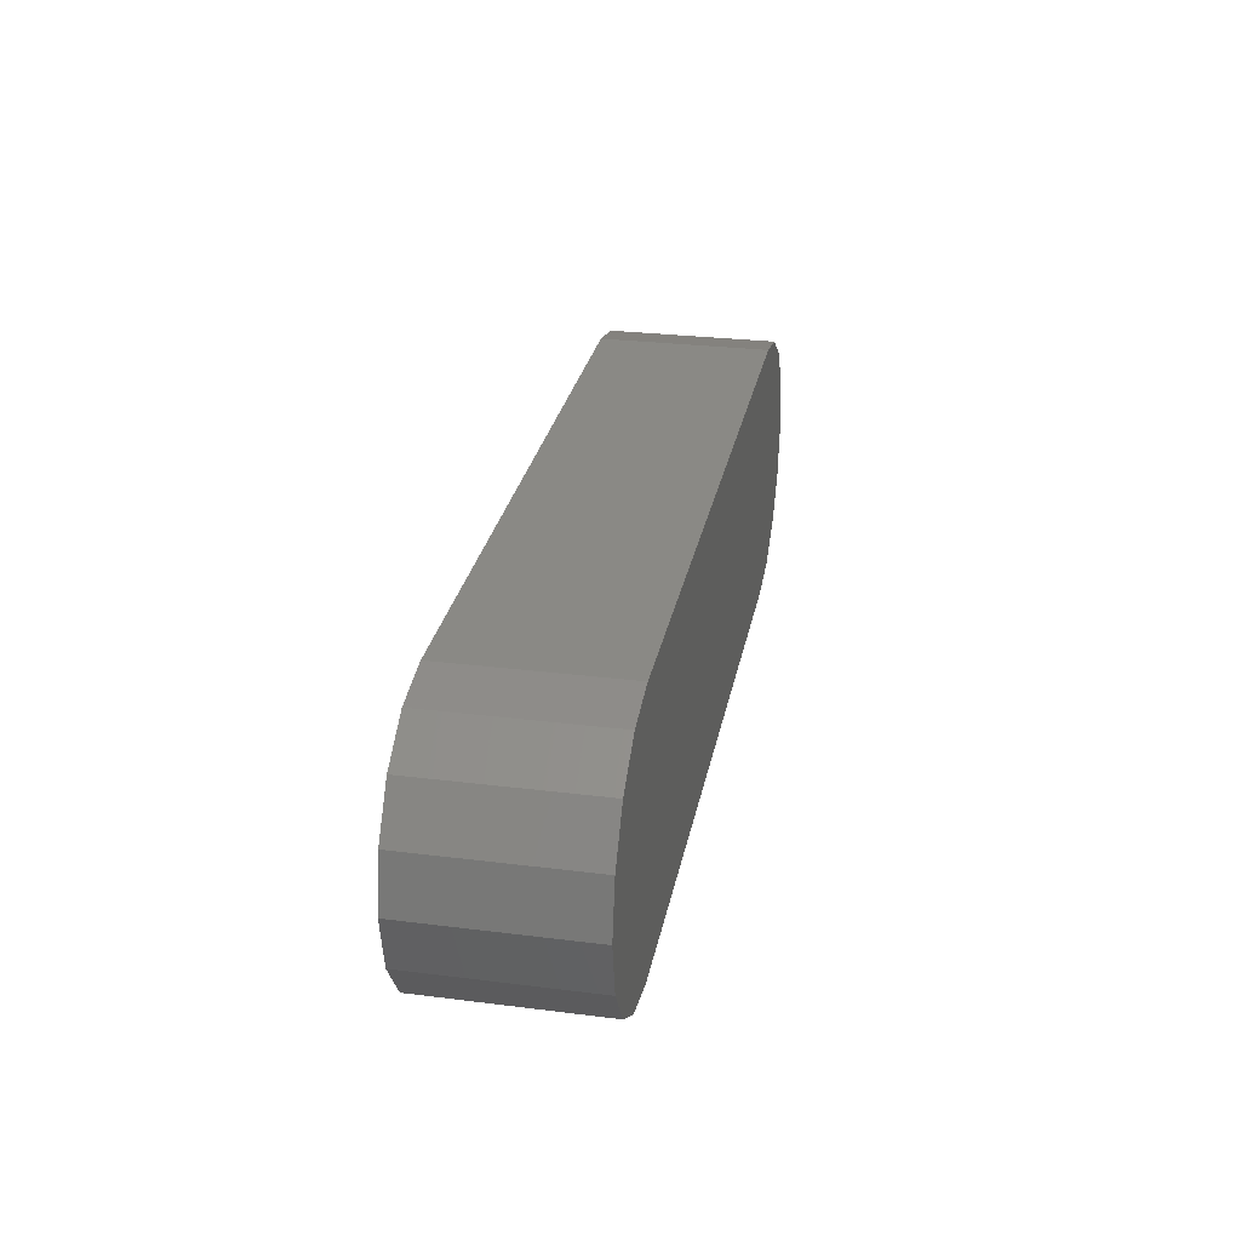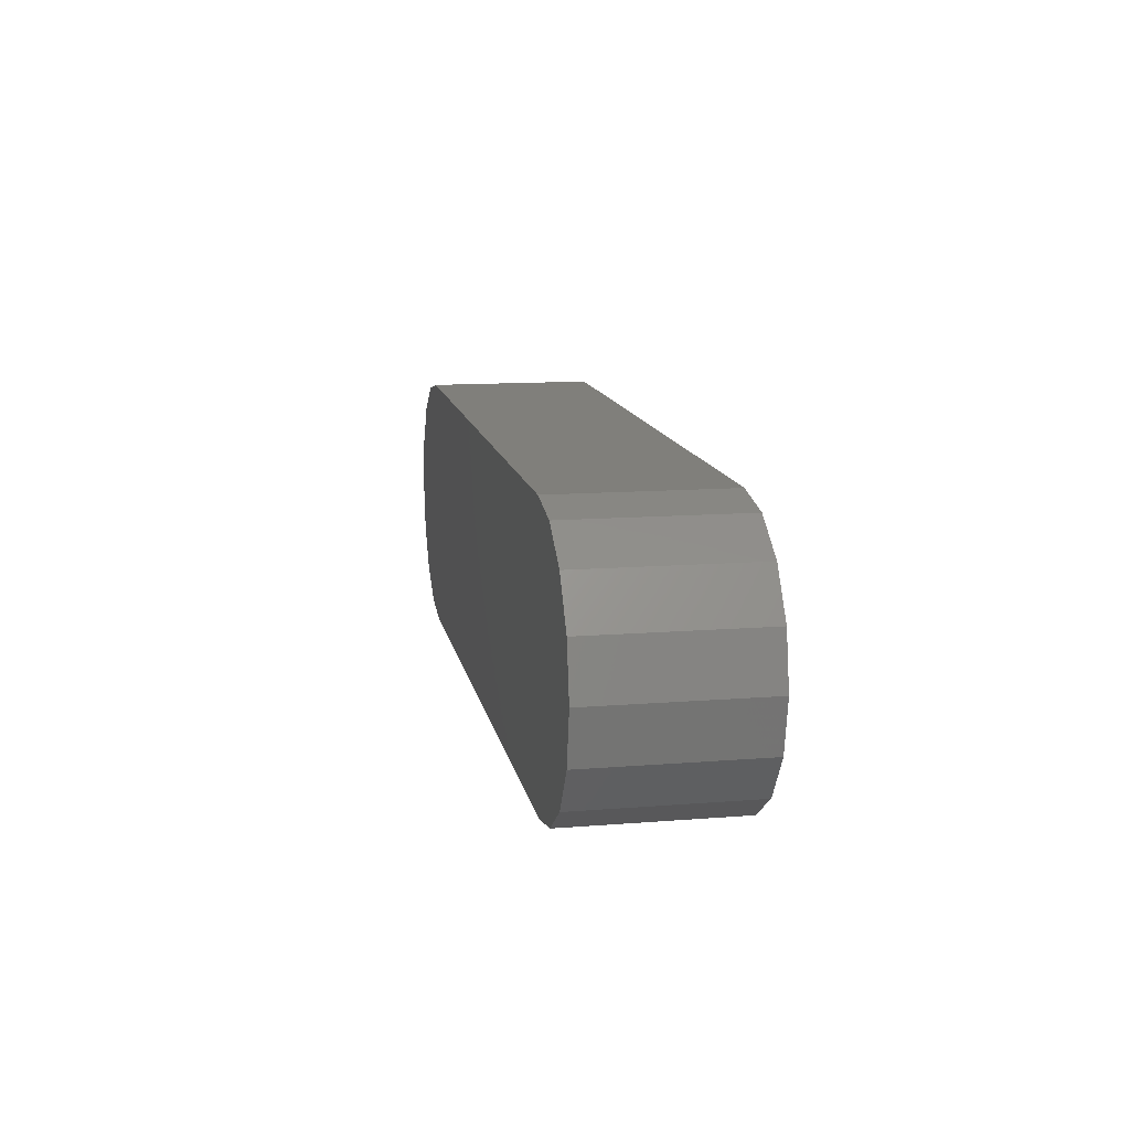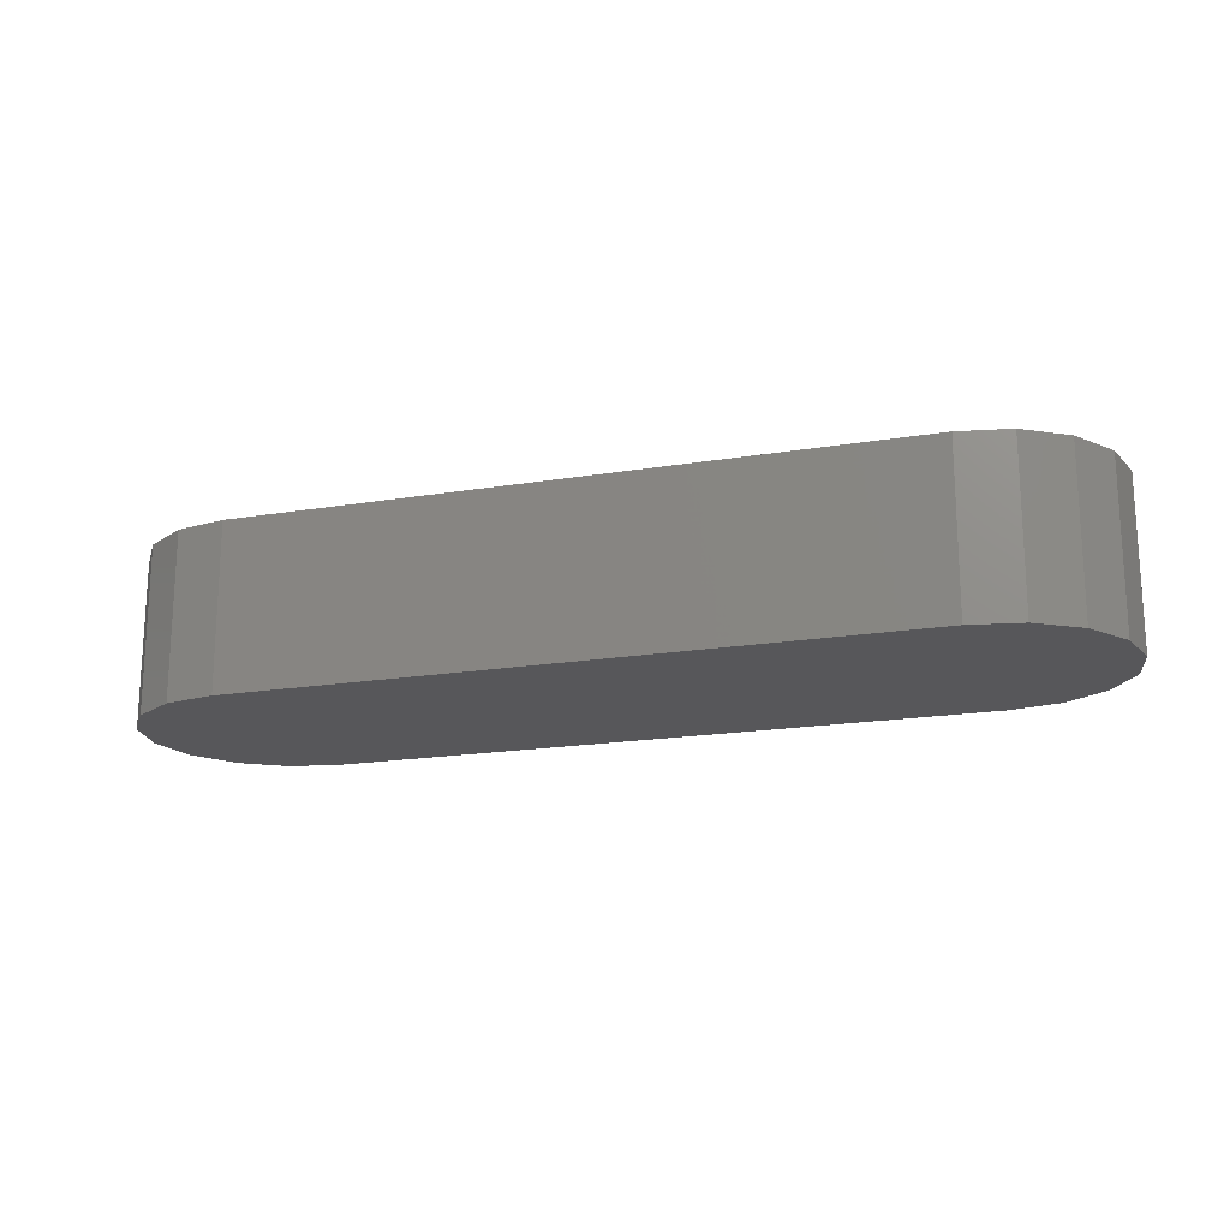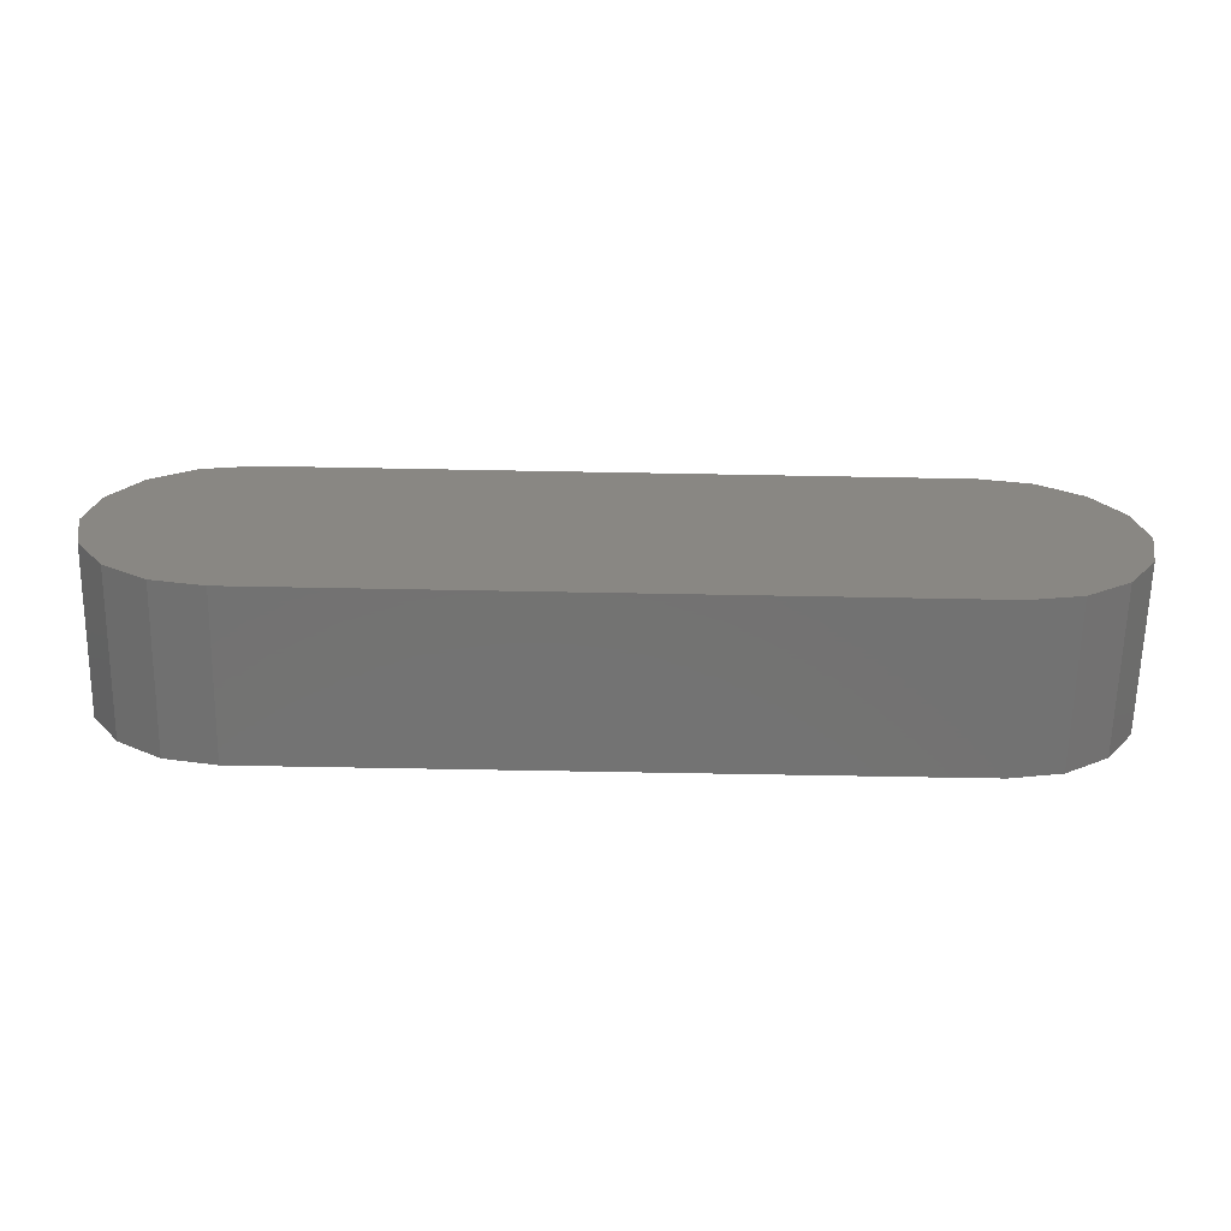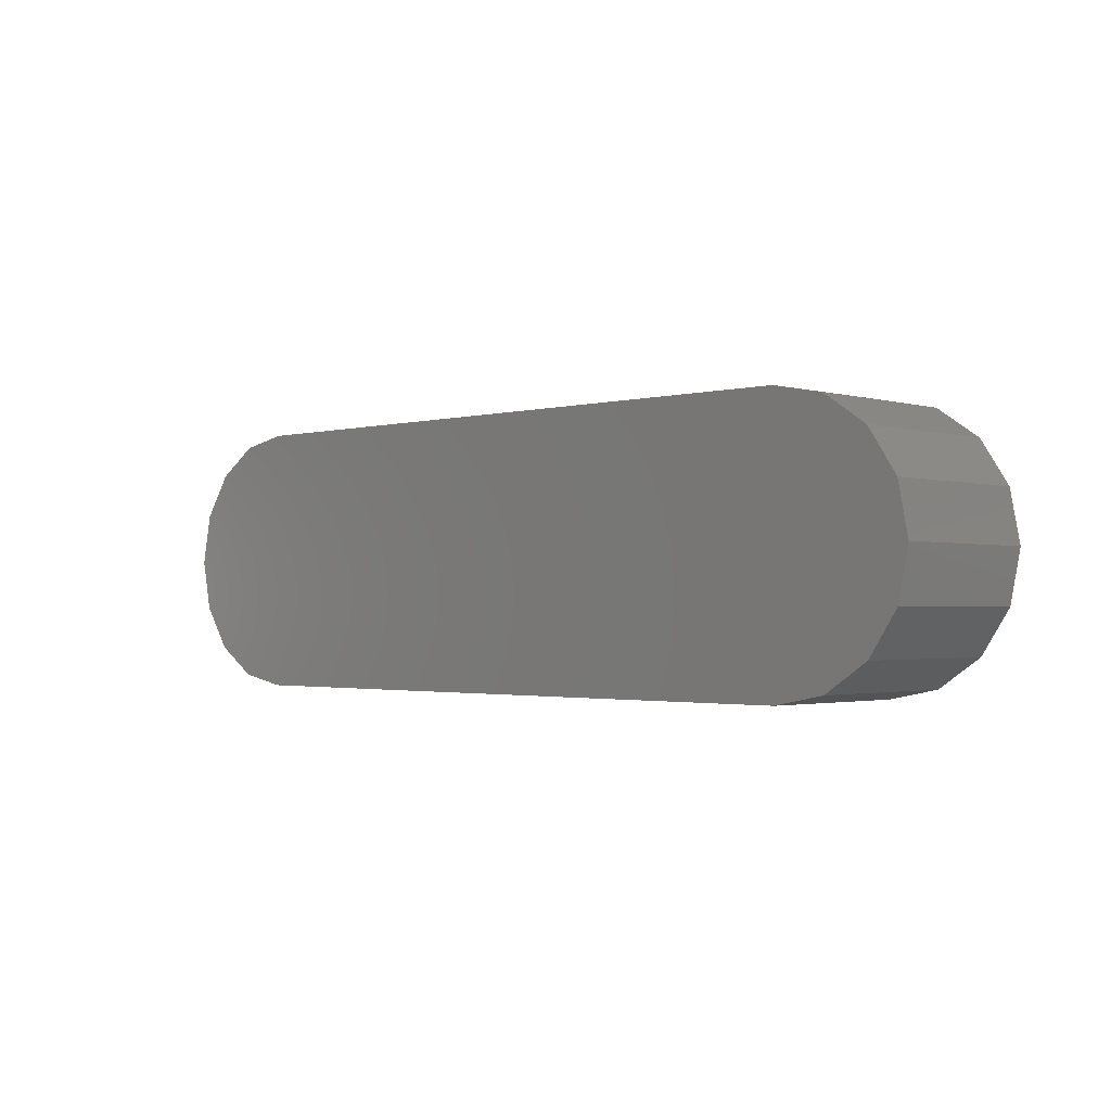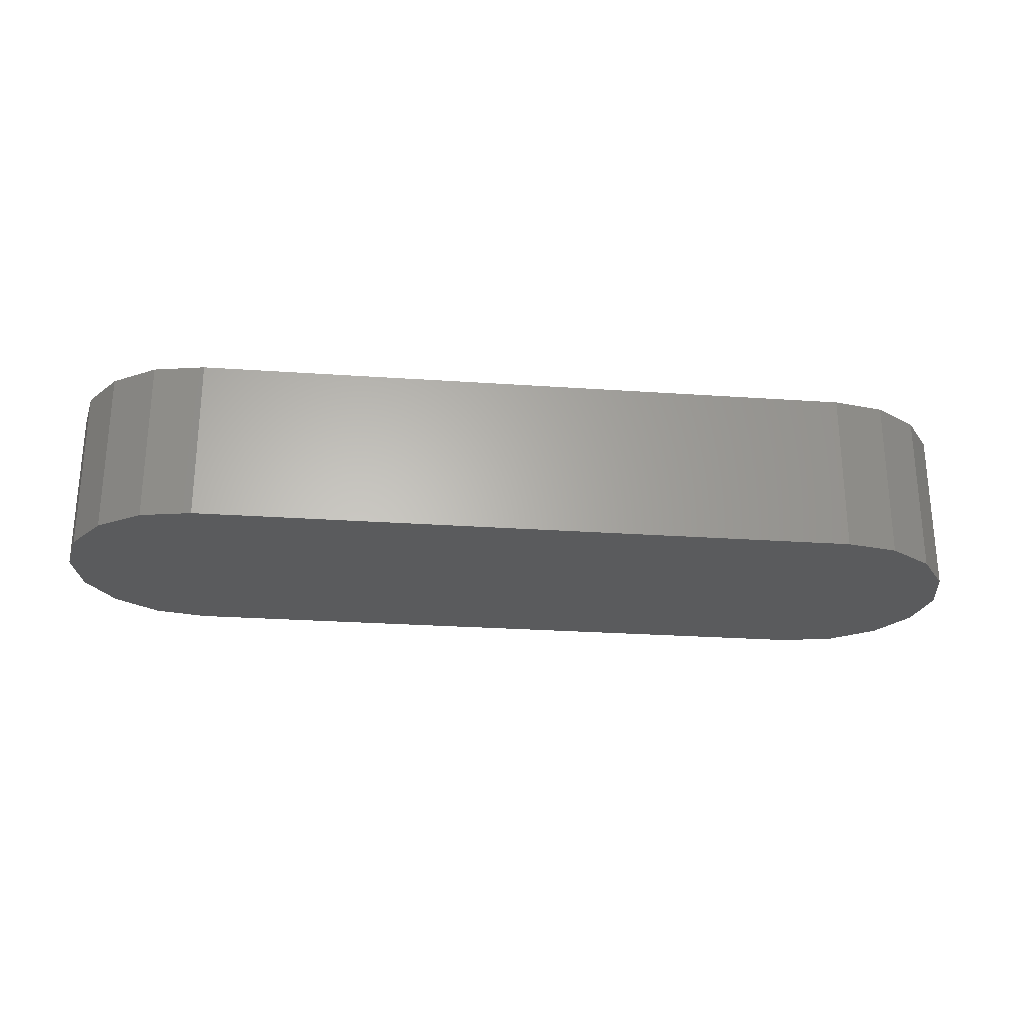
<metadata>
{"format":"stl","ext":"stl","renderer":"f3d","projection":"perspective","resolution":1024,"background":"white","views":[{"elev":28.0,"azim":100.8,"up":"+Y"},{"elev":12.7,"azim":-100.5,"up":"+Y"},{"elev":-18.1,"azim":-162.1,"up":"+Z"},{"elev":-64.7,"azim":-1.1,"up":"+Y"},{"elev":-1.7,"azim":44.2,"up":"+Y"},{"elev":-25.9,"azim":173.7,"up":"+Z"}]}
</metadata>
<code>
# stl→obj: 36 verts, 68 faces
v 40 8 10
v 4.898e-16 8 10
v 43.06 7.391 10
v -3.061 7.391 10
v 45.66 5.657 10
v -5.657 5.657 10
v 47.39 3.061 10
v -7.391 3.061 10
v 48 -1.959e-15 10
v -8 9.797e-16 10
v 47.39 -3.061 10
v -7.391 -3.061 10
v 45.66 -5.657 10
v -5.657 -5.657 10
v 43.06 -7.391 10
v -3.061 -7.391 10
v 40 -8 10
v -1.47e-15 -8 10
v 4.898e-16 8 0
v 40 8 0
v -3.061 7.391 0
v 43.06 7.391 0
v -5.657 5.657 0
v 45.66 5.657 0
v -7.391 3.061 0
v 47.39 3.061 0
v -8 9.797e-16 0
v 48 -1.959e-15 0
v -7.391 -3.061 0
v 47.39 -3.061 0
v -5.657 -5.657 0
v 45.66 -5.657 0
v -3.061 -7.391 0
v 43.06 -7.391 0
v -1.47e-15 -8 0
v 40 -8 0
f 1 2 3
f 3 2 4
f 3 4 5
f 5 4 6
f 5 6 7
f 7 6 8
f 7 8 9
f 9 8 10
f 9 10 11
f 11 10 12
f 11 12 13
f 13 12 14
f 13 14 15
f 15 14 16
f 15 16 17
f 17 16 18
f 19 20 21
f 21 20 22
f 21 22 23
f 23 22 24
f 23 24 25
f 25 24 26
f 25 26 27
f 27 26 28
f 27 28 29
f 29 28 30
f 29 30 31
f 31 30 32
f 31 32 33
f 33 32 34
f 33 34 35
f 35 34 36
f 19 2 20
f 20 2 1
f 20 1 22
f 22 1 3
f 22 3 24
f 24 3 5
f 24 5 26
f 26 5 7
f 26 7 28
f 28 7 9
f 28 9 30
f 30 9 11
f 30 11 32
f 32 11 13
f 32 13 34
f 34 13 15
f 34 15 36
f 36 15 17
f 36 17 35
f 35 17 18
f 35 18 33
f 33 18 16
f 33 16 31
f 31 16 14
f 31 14 29
f 29 14 12
f 29 12 27
f 27 12 10
f 27 10 25
f 25 10 8
f 25 8 23
f 23 8 6
f 23 6 21
f 21 6 4
f 21 4 19
f 19 4 2

</code>
